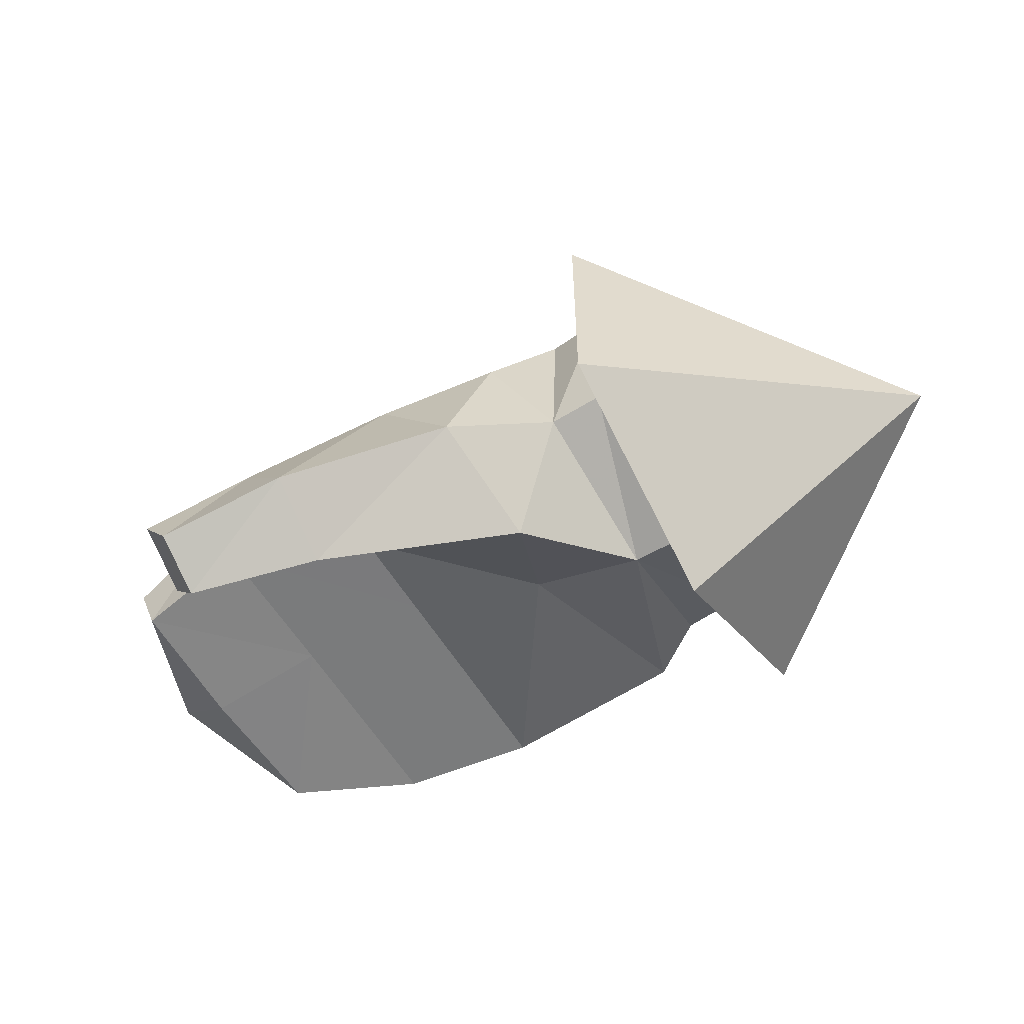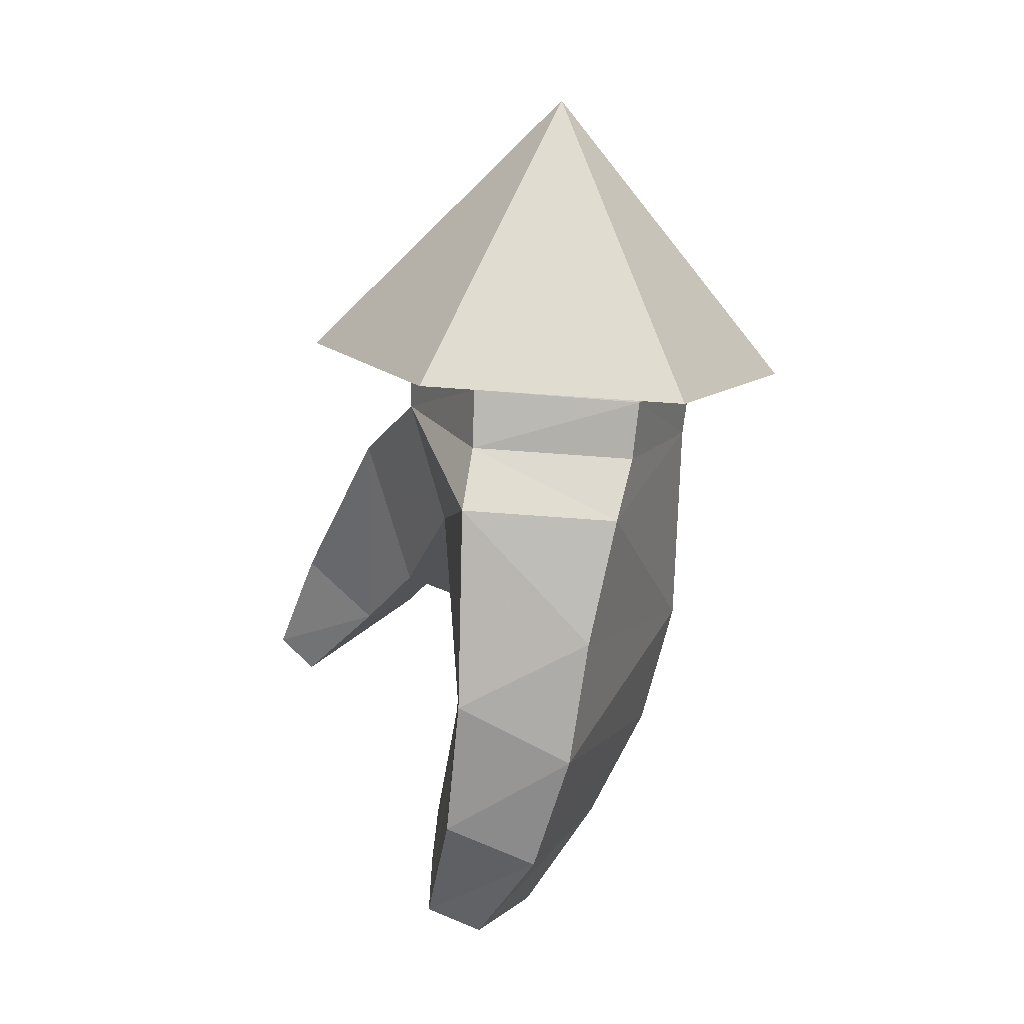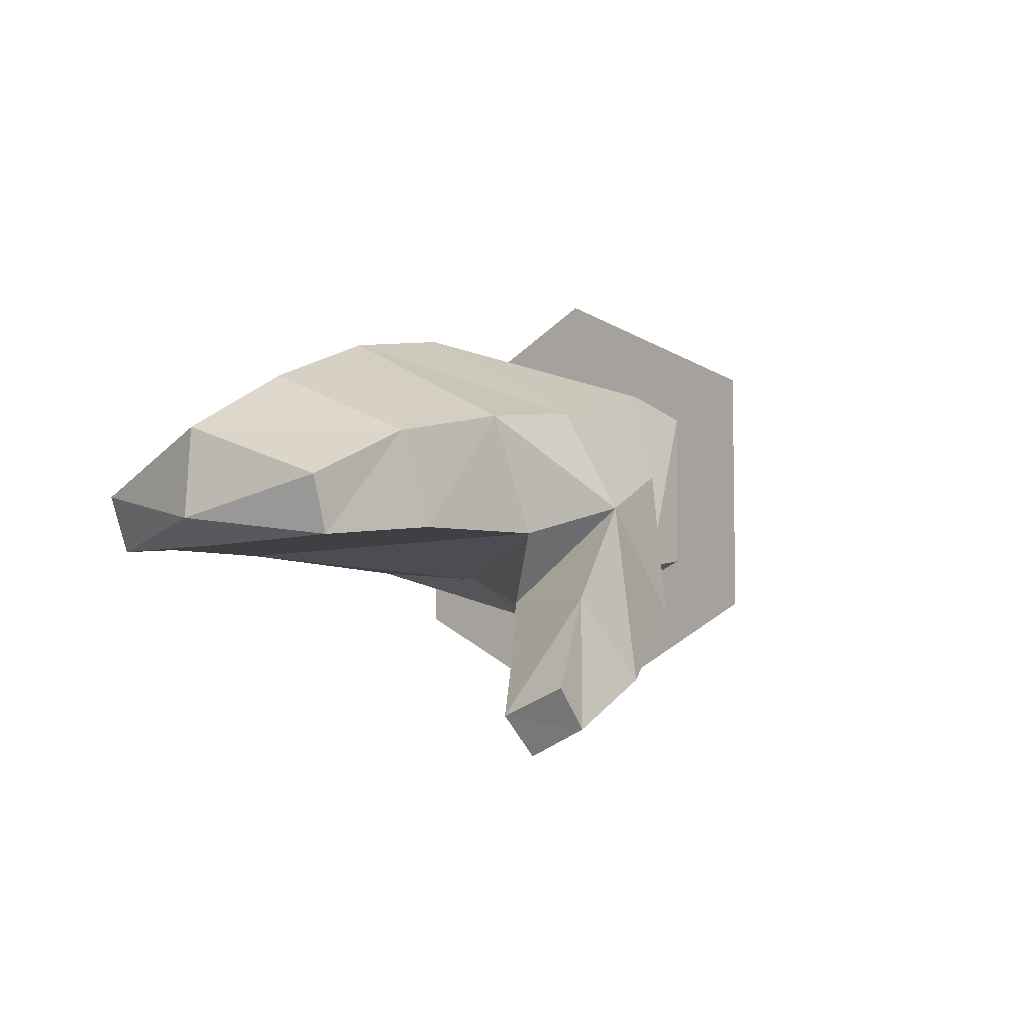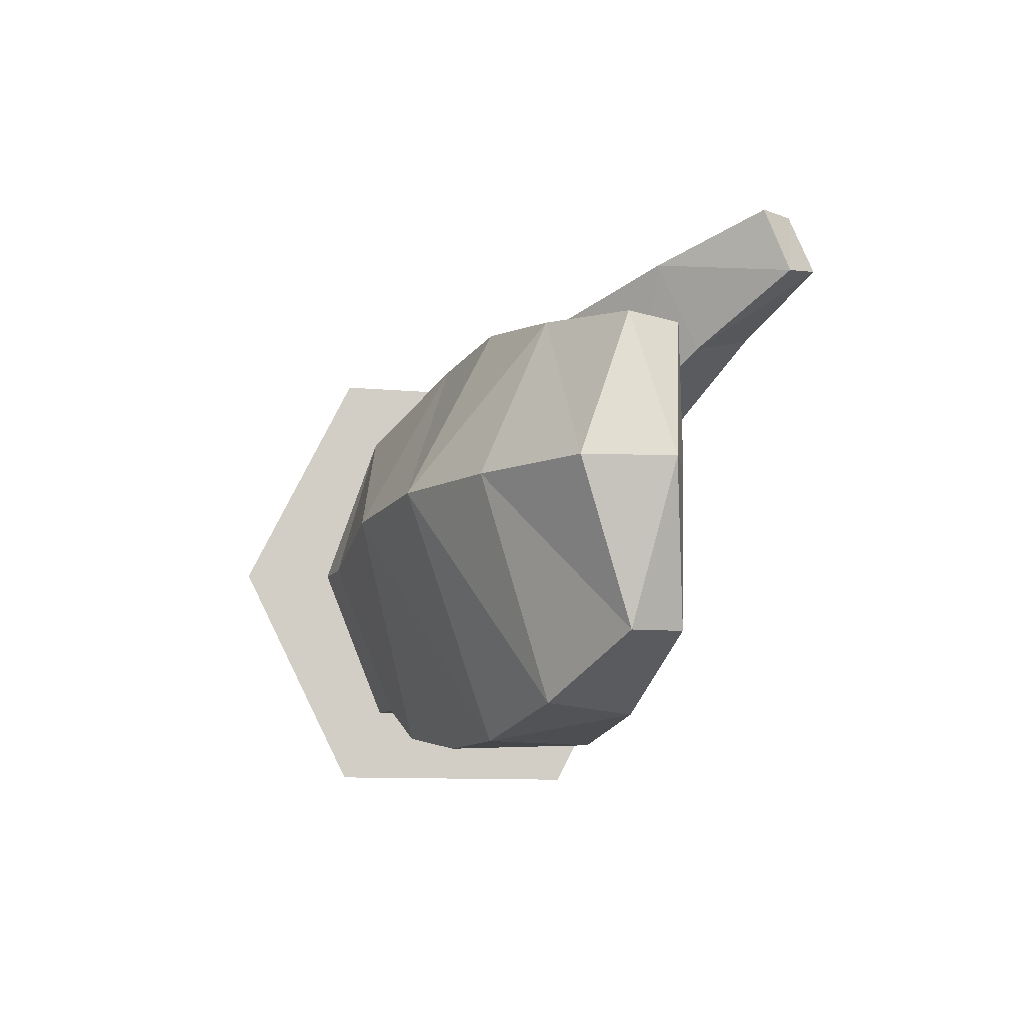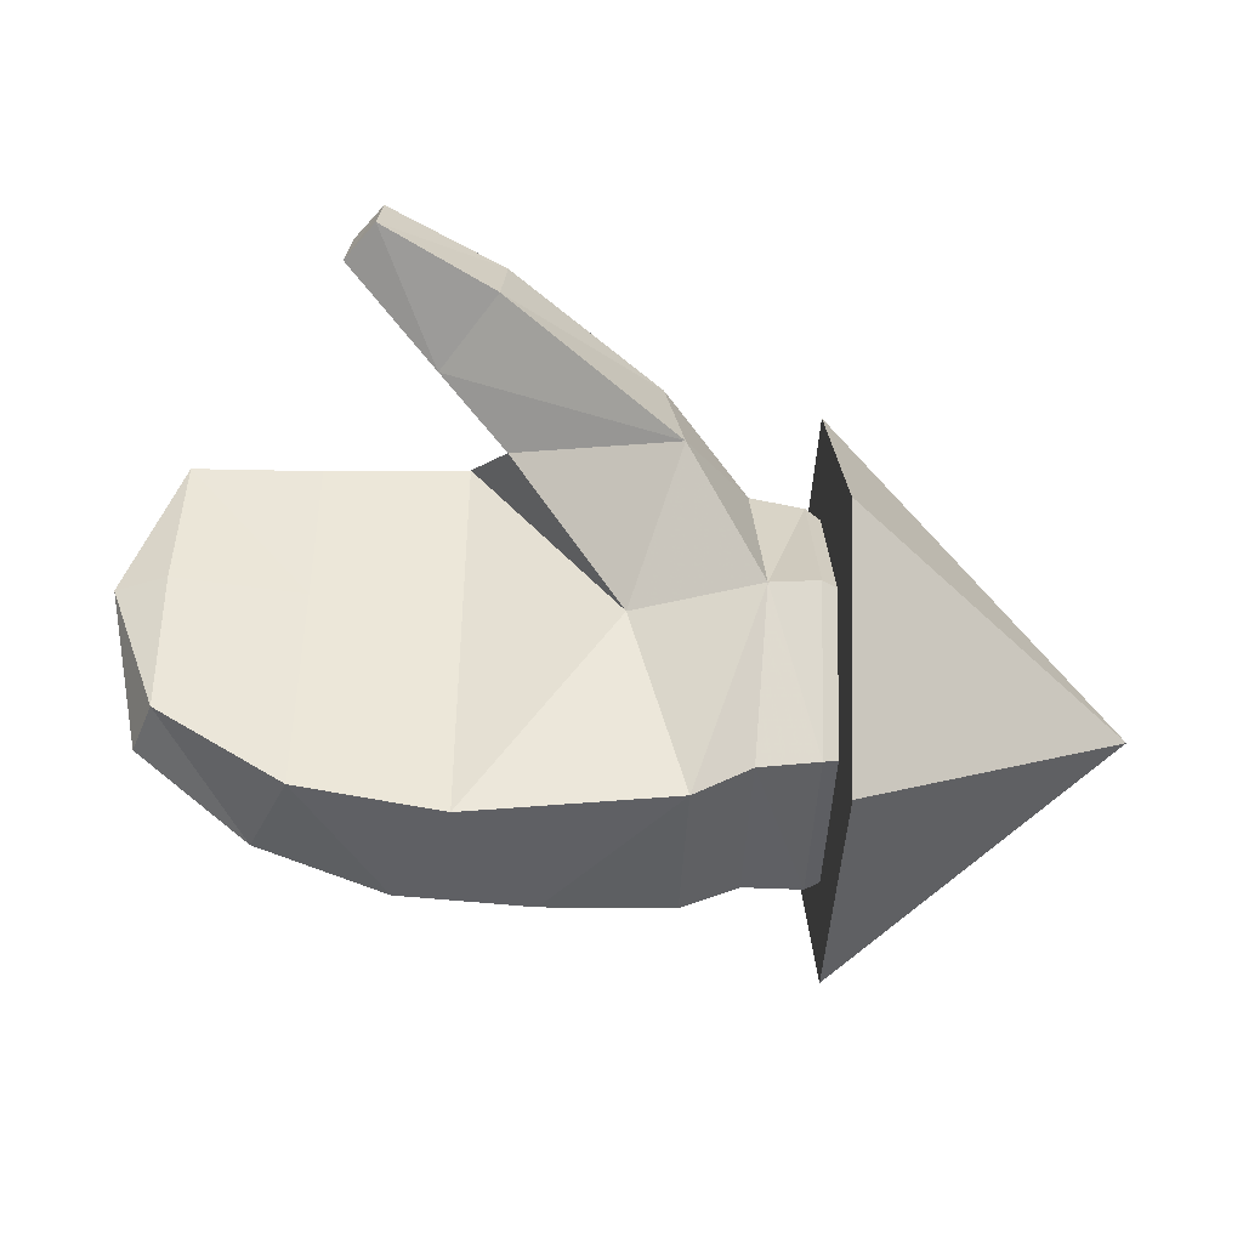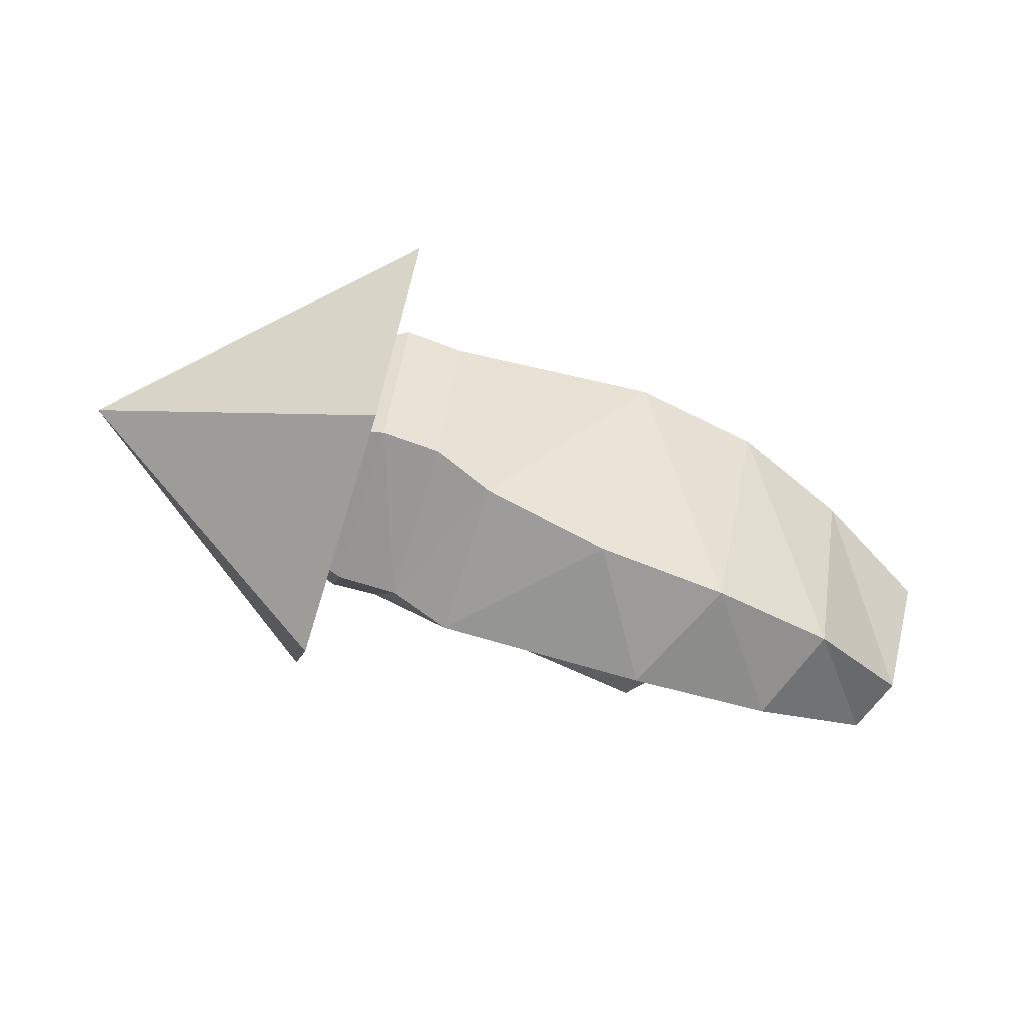
<metadata>
{"format":"obj","ext":"obj","renderer":"f3d","projection":"perspective","resolution":1024,"background":"white","views":[{"elev":-57.4,"azim":30.9,"up":"+Y"},{"elev":-77.1,"azim":86.1,"up":"+Z"},{"elev":-6.2,"azim":-49.1,"up":"+Y"},{"elev":-9.8,"azim":-104.0,"up":"+Z"},{"elev":-43.4,"azim":-2.8,"up":"+Z"},{"elev":-70.2,"azim":162.9,"up":"+Z"}]}
</metadata>
<code>
v -0.4415 0.2277 -0.1933
v -0.3093 0.2436 -0.02658
v -0.4456 0.226 -0.02638
v -0.4629 0.2885 -0.1959
v -0.3492 0.3445 -0.2612
v -0.5 0.2504 -0.02454
v -0.4414 0.2278 0.1289
v -0.3665 0.4207 -0.02613
v -0.4919 0.3485 -0.026
v -0.4629 0.2883 0.132
v -0.3473 0.3448 0.1453
v -0.29 0.04183 0.2416
v -0.2847 0.06981 0.3126
v -0.1934 0.1681 0.2656
v -0.2535 0.02774 0.3152
v -0.2573 0 0.2515
v 0.1855 0.2416 -0.2231
v 0.1855 0.423 -0.2341
v 0.1855 0.1649 -0.06083
v 0.1855 0.493 -0.06121
v 0.1855 0.42 0.1164
v 0.1338 0.1679 -0.06299
v 0.05381 0.1127 0.07166
v 0.0006092 0.2155 -0.06222
v 0.1266 0.2304 0.1178
v 0.06009 0.2374 -0.2721
v 0.1855 0.2404 0.1151
v 0.122 0.2442 -0.2304
v -0.1198 0.1725 0.1097
v 0.03728 0.1674 0.2067
v -0.192 0.1205 0.1685
v -0.1325 0.03873 0.1973
v 0.06009 0.4063 -0.2742
v -0.1584 0.2475 -0.2924
v -0.07579 0.3853 -0.2935
v -0.1584 0.2473 0.1619
v -0.1262 0.08161 0.2876
v -0.101 0.4986 -0.03811
v 0.1225 0.4204 -0.2357
v 0.1235 0.4892 -0.06217
v -0.1584 0.2474 -0.03095
v -0.2146 0.3742 -0.2929
v -0.3104 0.2434 -0.2687
v 0.1226 0.4437 0.0994
v -0.3095 0.2437 0.149
v -0.07796 0.3938 0.1508
v -0.2404 0.4733 -0.02691
v -0.2159 0.3739 0.1618
v 0.06885 0.3317 0.1644
v -0.05464 0.2813 0.2044
v 0.2011 0.465 0.1921
v 0.2011 0.5918 -0.06158
v 0.2011 0.1844 0.1921
v 0.2011 0.465 -0.3152
v 0.2011 0.1844 -0.3152
v 0.2011 0.05278 -0.06158
v 0.2011 0.3308 -0.05828
v 0.5 0.3172 -0.122
f 1 2 3
f 1 4 5
f 1 3 6
f 7 3 2
f 7 6 3
f 4 8 5
f 4 9 8
f 4 6 9
f 4 1 6
f 9 10 11
f 6 10 9
f 6 7 10
f 7 11 10
f 12 13 14
f 12 15 13
f 12 16 15
f 58 17 18
f 58 19 17
f 58 18 20
f 22 23 24
f 22 25 23
f 22 24 26
f 22 27 25
f 22 26 28
f 22 19 27
f 22 28 17
f 22 17 19
f 23 29 24
f 23 25 30
f 23 31 29
f 23 32 31
f 23 30 32
f 26 33 28
f 26 24 34
f 26 34 35
f 26 35 33
f 29 36 24
f 31 32 16
f 32 37 16
f 31 16 12
f 33 35 38
f 39 18 28
f 33 39 28
f 39 40 18
f 33 38 40
f 33 40 39
f 34 24 41
f 34 42 35
f 34 41 43
f 34 43 42
f 37 15 16
f 40 20 18
f 40 38 44
f 40 44 20
f 43 5 42
f 43 41 2
f 43 2 1
f 43 1 5
f 41 45 2
f 36 45 41
f 38 46 44
f 38 47 46
f 42 5 47
f 38 42 47
f 45 7 2
f 46 47 48
f 46 49 44
f 46 48 50
f 46 50 49
f 44 49 25
f 5 8 47
f 48 36 50
f 8 9 11
f 8 11 47
f 48 47 11
f 48 11 45
f 48 45 36
f 49 50 30
f 49 30 25
f 36 29 50
f 45 11 7
f 29 14 50
f 29 31 14
f 31 12 14
f 37 14 15
f 13 15 14
f 58 52 51
f 58 51 53
f 58 54 52
f 58 55 54
f 58 56 55
f 17 28 18
f 30 37 32
f 24 36 41
f 35 42 38
f 20 44 21
f 21 44 25
f 21 25 27
f 30 50 37
f 50 14 37
f 20 21 58
f 21 27 58
f 27 19 58
f 51 53 57
f 57 56 53
f 57 51 52
f 57 55 56
f 57 52 54
f 57 54 55
f 53 56 58

</code>
